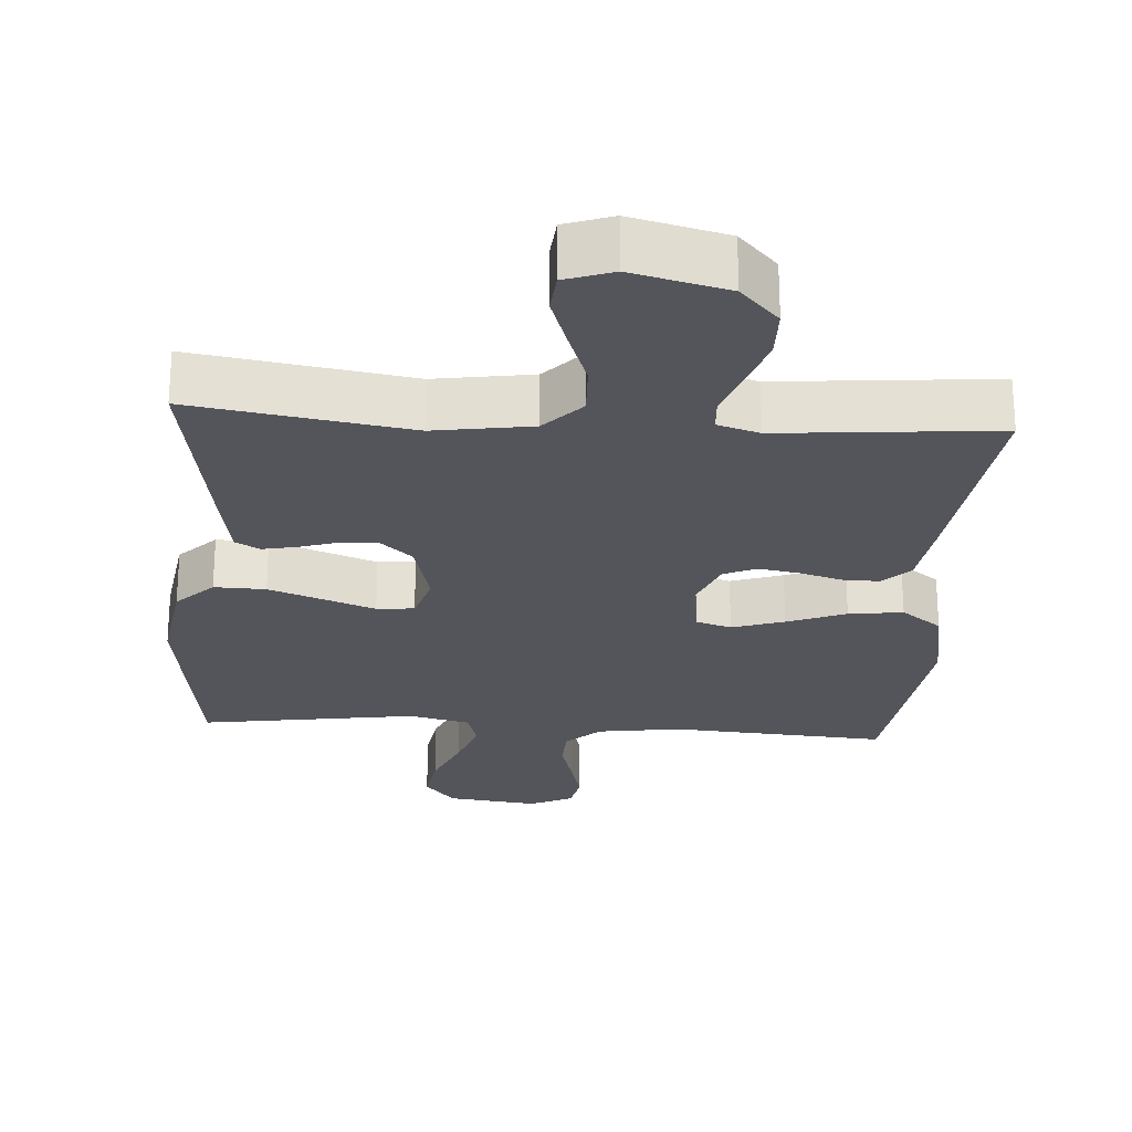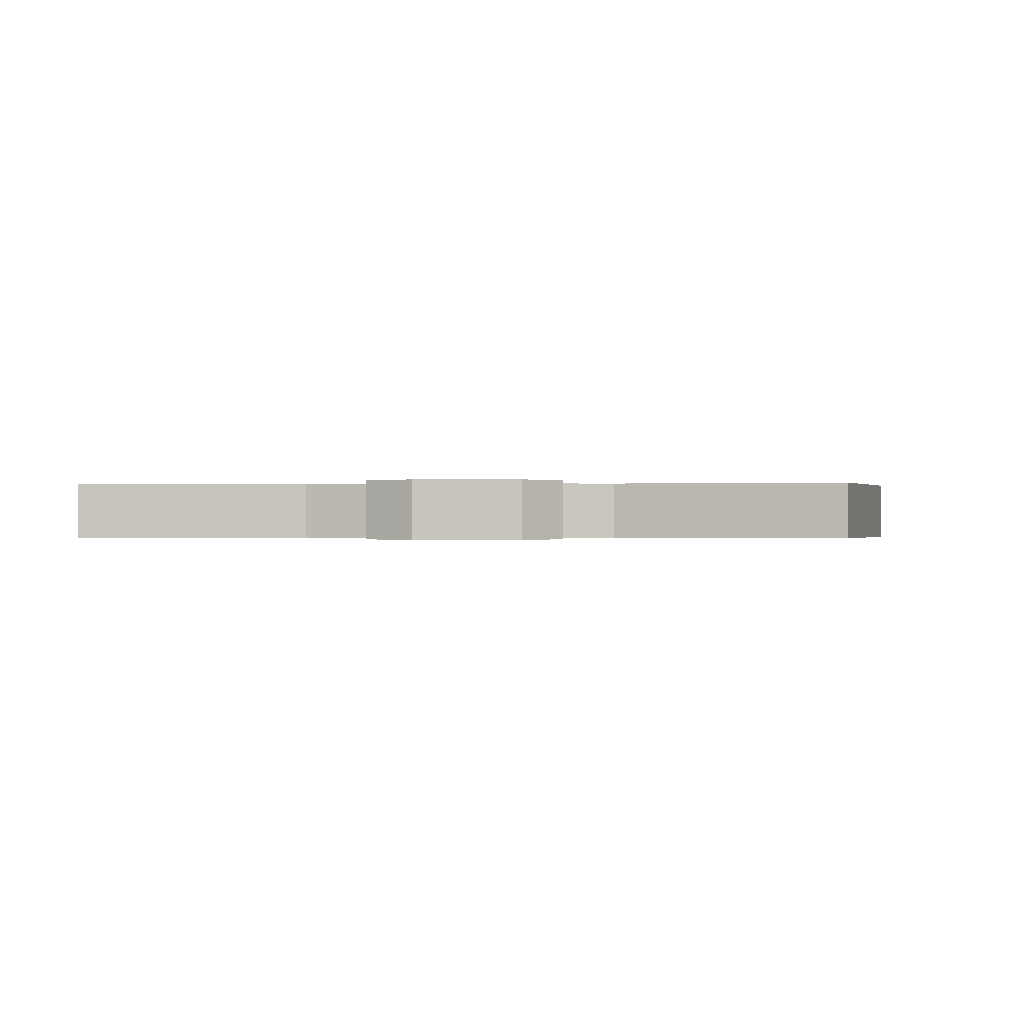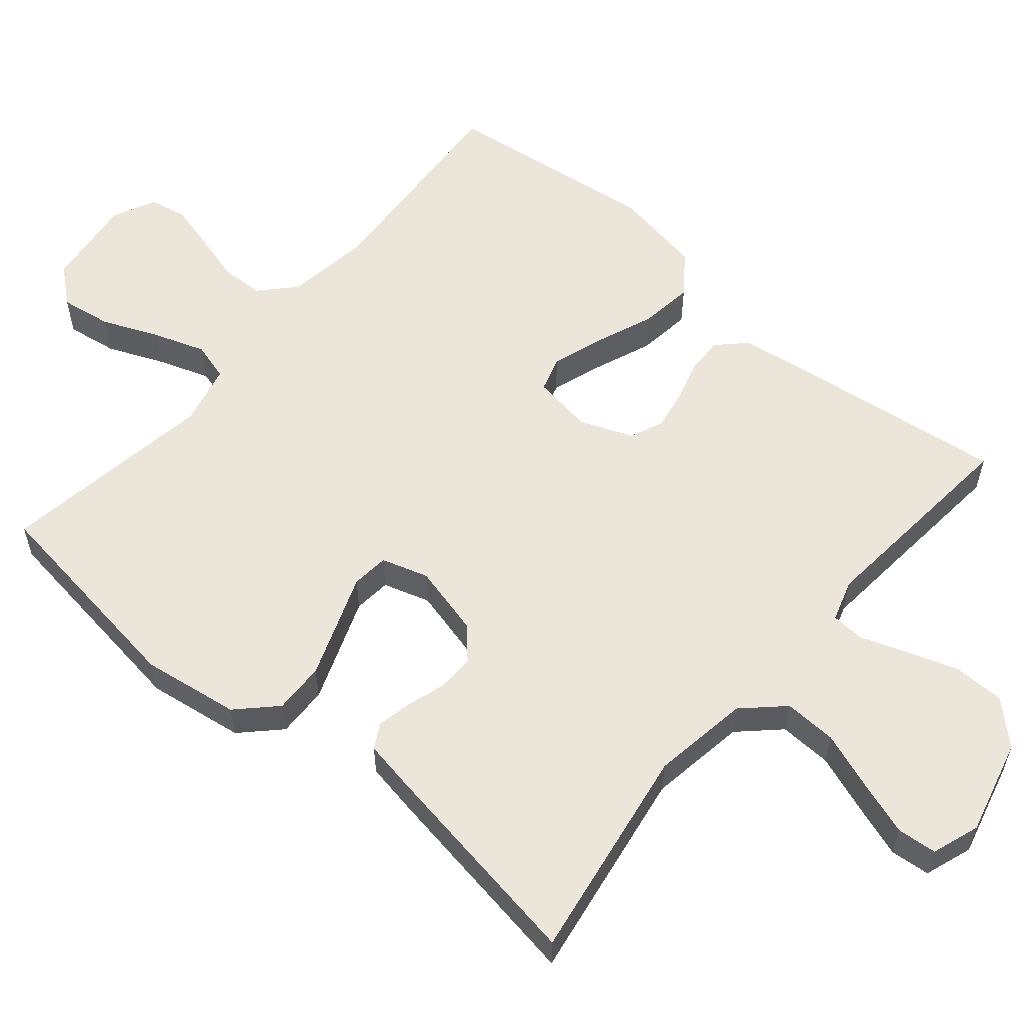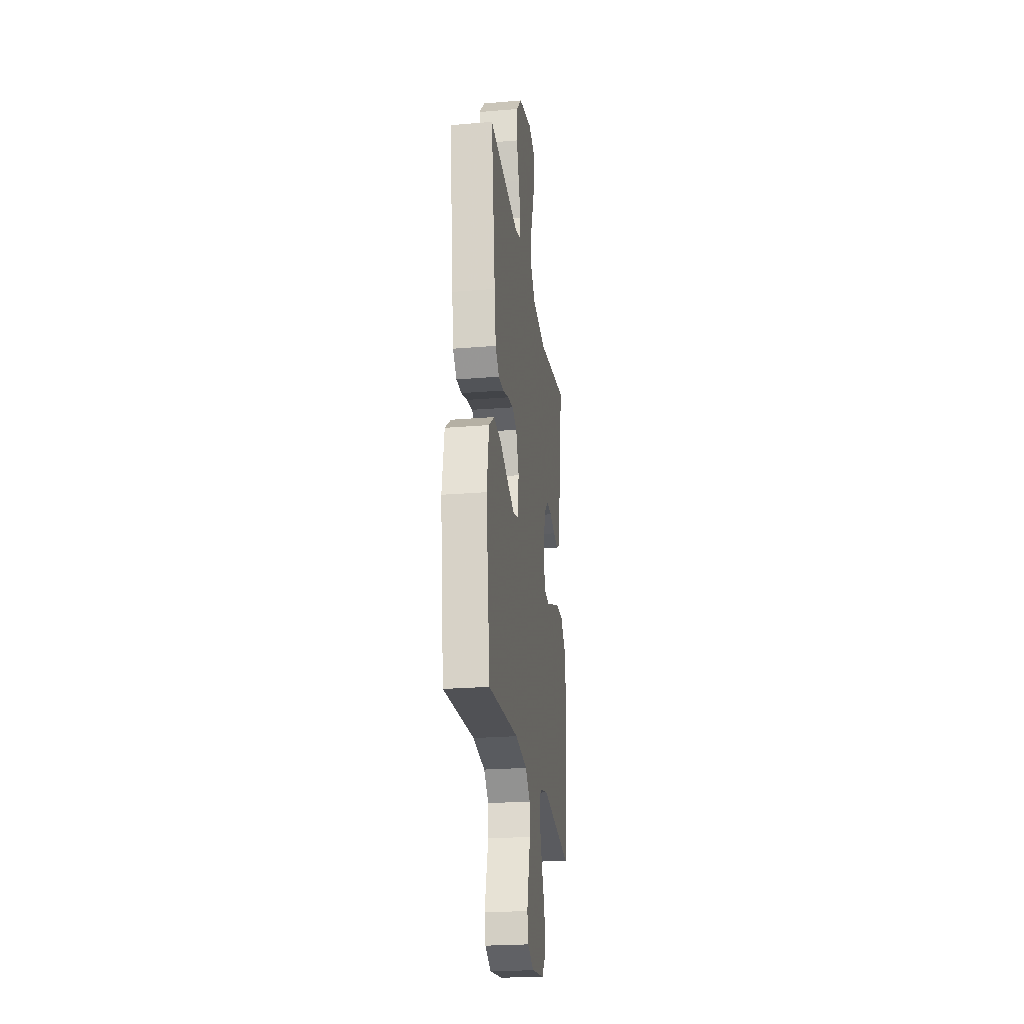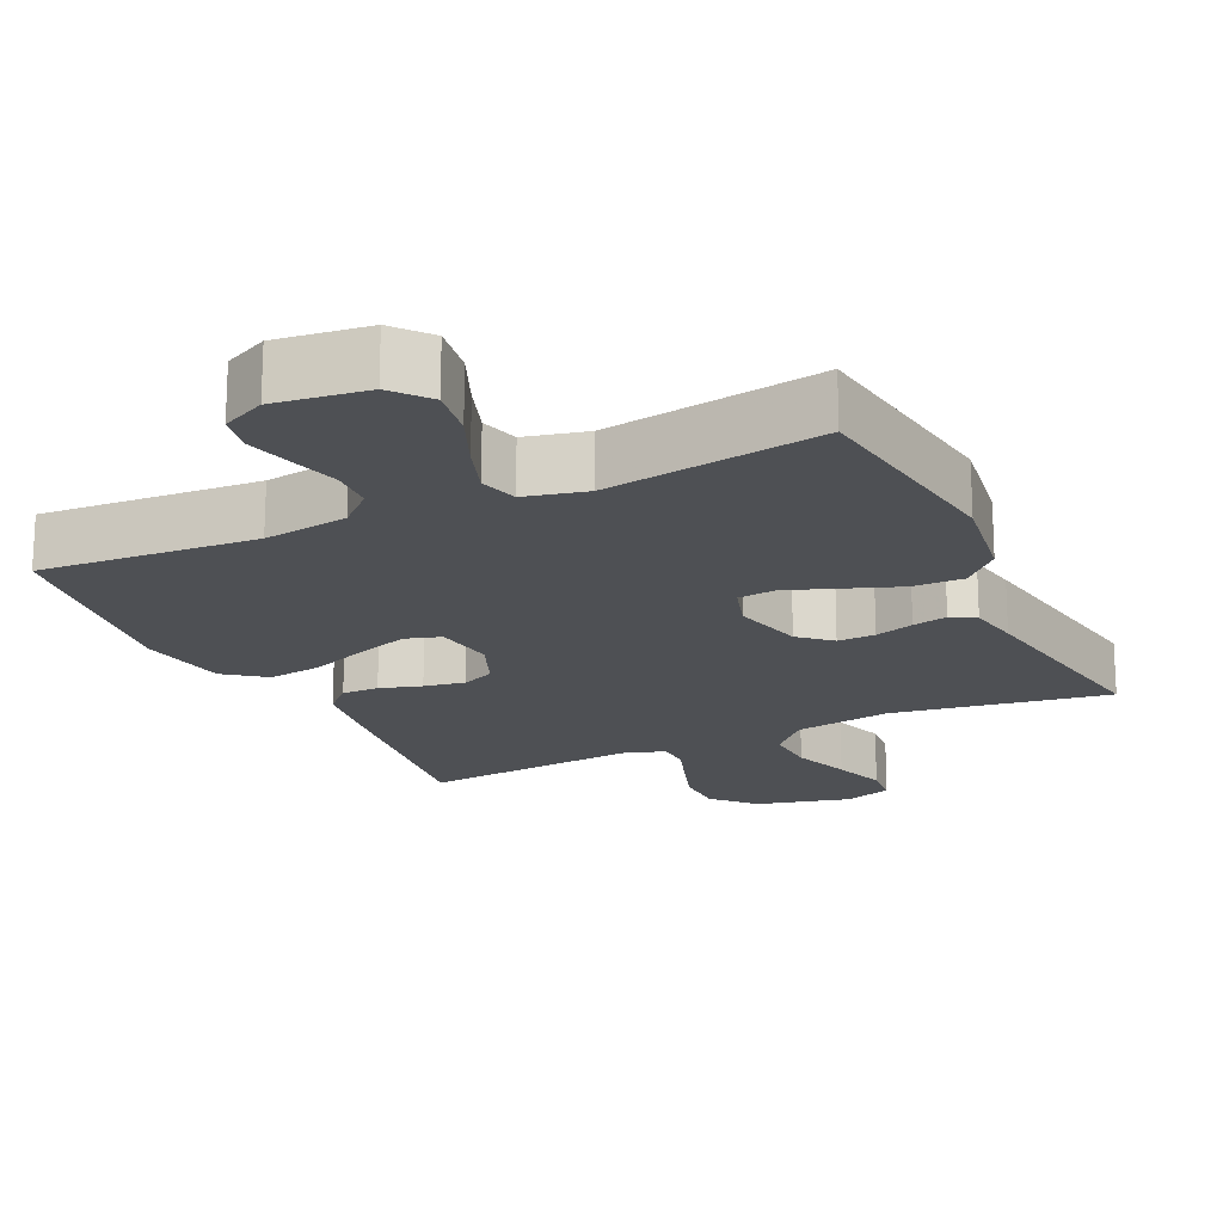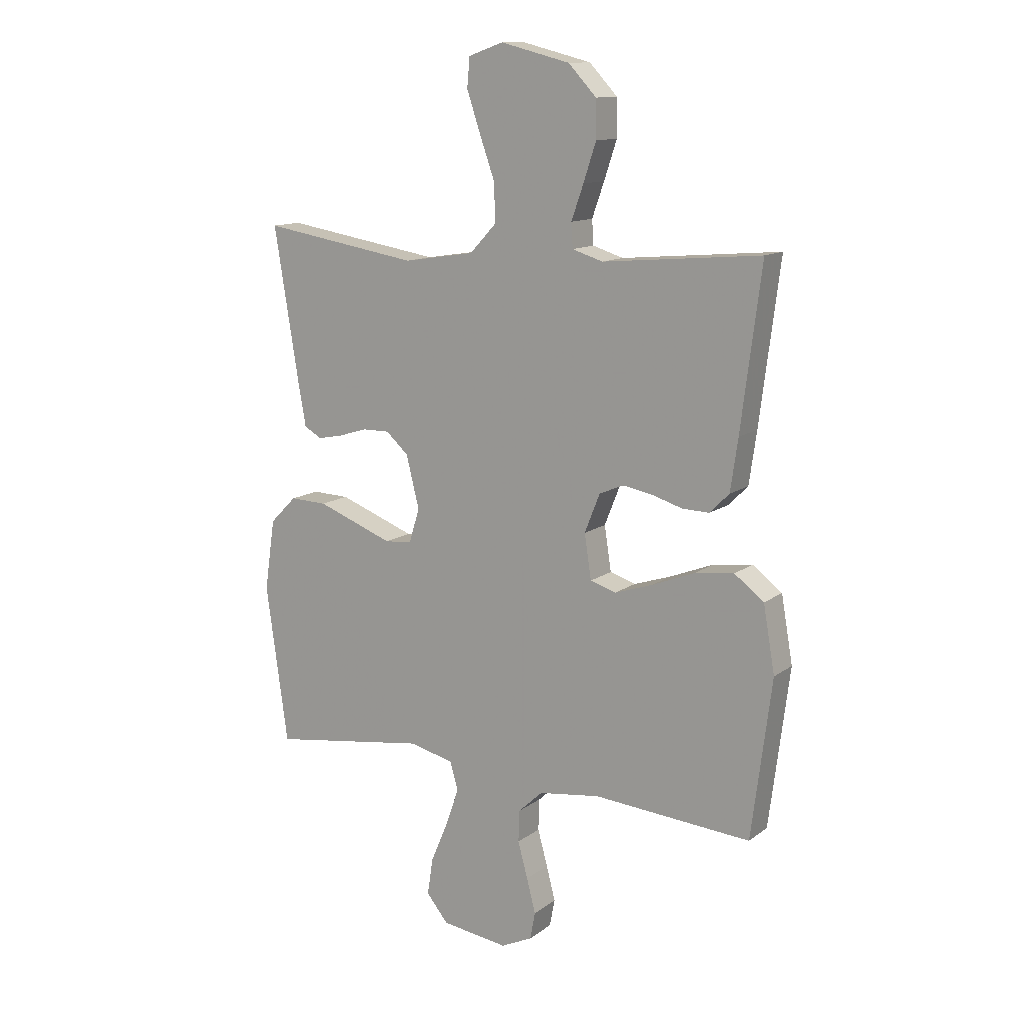
<metadata>
{"format":"obj","ext":"obj","renderer":"f3d","projection":"perspective","resolution":1024,"background":"white","views":[{"elev":-25.0,"azim":-3.9,"up":"+Y"},{"elev":-0.2,"azim":-172.0,"up":"+Y"},{"elev":57.5,"azim":-49.8,"up":"+Y"},{"elev":-24.2,"azim":97.8,"up":"+Z"},{"elev":-18.9,"azim":-154.8,"up":"+Y"},{"elev":12.8,"azim":32.3,"up":"+Z"}]}
</metadata>
<code>
v -0.5 0.07 0.5
v -0.2 0.07 0.452
v -0.065 0.07 0.473
v -0.014 0.07 0.527
v -0.017 0.07 0.6
v -0.046 0.07 0.681
v -0.071 0.07 0.755
v -0.066 0.07 0.81
v 0 0.07 0.833
v 0.132 0.07 0.8
v 0.185 0.07 0.744
v 0.186 0.07 0.674
v 0.162 0.07 0.602
v 0.139 0.07 0.537
v 0.142 0.07 0.491
v 0.2 0.07 0.473
v 0.5 0.07 0.5
v 0.462 0.07 0.2
v 0.448 0.07 0.102
v 0.411 0.07 0.065
v 0.36 0.07 0.066
v 0.302 0.07 0.083
v 0.245 0.07 0.093
v 0.199 0.07 0.073
v 0.17 0.07 0
v 0.183 0.07 -0.084
v 0.232 0.07 -0.099
v 0.304 0.07 -0.075
v 0.385 0.07 -0.043
v 0.46 0.07 -0.033
v 0.516 0.07 -0.075
v 0.538 0.07 -0.2
v 0.5 0.07 -0.5
v 0.2 0.07 -0.479
v 0.083 0.07 -0.496
v 0.036 0.07 -0.54
v 0.034 0.07 -0.6
v 0.053 0.07 -0.668
v 0.07 0.07 -0.733
v 0.06 0.07 -0.785
v 0 0.07 -0.814
v -0.127 0.07 -0.798
v -0.169 0.07 -0.748
v -0.158 0.07 -0.677
v -0.125 0.07 -0.599
v -0.1 0.07 -0.527
v -0.115 0.07 -0.474
v -0.2 0.07 -0.454
v -0.5 0.07 -0.5
v -0.542 0.07 -0.2
v -0.522 0.07 -0.065
v -0.471 0.07 -0.014
v -0.4 0.07 -0.016
v -0.324 0.07 -0.044
v -0.254 0.07 -0.07
v -0.202 0.07 -0.065
v -0.182 0.07 0
v -0.207 0.07 0.099
v -0.25 0.07 0.137
v -0.302 0.07 0.136
v -0.356 0.07 0.119
v -0.404 0.07 0.109
v -0.438 0.07 0.128
v -0.451 0.07 0.2
v -0.5 0 0.5
v -0.2 0 0.452
v -0.065 0 0.473
v -0.014 0 0.527
v -0.017 0 0.6
v -0.046 0 0.681
v -0.071 0 0.755
v -0.066 0 0.81
v 0 0 0.833
v 0.132 0 0.8
v 0.185 0 0.744
v 0.186 0 0.674
v 0.162 0 0.602
v 0.139 0 0.537
v 0.142 0 0.491
v 0.2 0 0.473
v 0.5 0 0.5
v 0.462 0 0.2
v 0.448 0 0.102
v 0.411 0 0.065
v 0.36 0 0.066
v 0.302 0 0.083
v 0.245 0 0.093
v 0.199 0 0.073
v 0.17 0 0
v 0.183 0 -0.084
v 0.232 0 -0.099
v 0.304 0 -0.075
v 0.385 0 -0.043
v 0.46 0 -0.033
v 0.516 0 -0.075
v 0.538 0 -0.2
v 0.5 0 -0.5
v 0.2 0 -0.479
v 0.083 0 -0.496
v 0.036 0 -0.54
v 0.034 0 -0.6
v 0.053 0 -0.668
v 0.07 0 -0.733
v 0.06 0 -0.785
v 0 0 -0.814
v -0.127 0 -0.798
v -0.169 0 -0.748
v -0.158 0 -0.677
v -0.125 0 -0.599
v -0.1 0 -0.527
v -0.115 0 -0.474
v -0.2 0 -0.454
v -0.5 0 -0.5
v -0.542 0 -0.2
v -0.522 0 -0.065
v -0.471 0 -0.014
v -0.4 0 -0.016
v -0.324 0 -0.044
v -0.254 0 -0.07
v -0.202 0 -0.065
v -0.182 0 0
v -0.207 0 0.099
v -0.25 0 0.137
v -0.302 0 0.136
v -0.356 0 0.119
v -0.404 0 0.109
v -0.438 0 0.128
v -0.451 0 0.2
f 64 1 2
f 63 64 2
f 62 63 2
f 61 62 2
f 60 61 2
f 59 60 2 3
f 58 59 3 4
f 57 58 4
f 56 57 4
f 53 54 55
f 52 53 55
f 51 52 55
f 50 51 55
f 49 50 55
f 48 49 55
f 47 48 55 56
f 46 47 56 4
f 43 44 45
f 42 43 45
f 41 42 45
f 40 41 45
f 39 40 45
f 38 39 45
f 37 38 45
f 36 37 45 46
f 35 36 46 4
f 32 33 34
f 31 32 34
f 30 31 34
f 29 30 34
f 28 29 34
f 27 28 34 35
f 26 27 35
f 35 4 5
f 26 35 5
f 25 26 5
f 20 21 22
f 19 20 22
f 18 19 22
f 17 18 22
f 16 17 22
f 15 16 22 23
f 12 13 14
f 11 12 14
f 10 11 14
f 9 10 14
f 8 9 14
f 7 8 14
f 6 7 14
f 5 6 14
f 5 14 15
f 24 25 5 15
f 15 23 24
f 66 65 128
f 66 128 127
f 66 127 126
f 66 126 125
f 66 125 124
f 67 66 124 123
f 68 67 123 122
f 68 122 121
f 68 121 120
f 119 118 117
f 119 117 116
f 119 116 115
f 119 115 114
f 119 114 113
f 119 113 112
f 120 119 112 111
f 68 120 111 110
f 109 108 107
f 109 107 106
f 109 106 105
f 109 105 104
f 109 104 103
f 109 103 102
f 109 102 101
f 110 109 101 100
f 68 110 100 99
f 98 97 96
f 98 96 95
f 98 95 94
f 98 94 93
f 98 93 92
f 99 98 92 91
f 99 91 90
f 69 68 99
f 69 99 90
f 69 90 89
f 86 85 84
f 86 84 83
f 86 83 82
f 86 82 81
f 86 81 80
f 87 86 80 79
f 78 77 76
f 78 76 75
f 78 75 74
f 78 74 73
f 78 73 72
f 78 72 71
f 78 71 70
f 78 70 69
f 79 78 69
f 79 69 89 88
f 88 87 79
f 1 65 66 2
f 2 66 67 3
f 3 67 68 4
f 4 68 69 5
f 5 69 70 6
f 6 70 71 7
f 7 71 72 8
f 8 72 73 9
f 9 73 74 10
f 10 74 75 11
f 11 75 76 12
f 12 76 77 13
f 13 77 78 14
f 14 78 79 15
f 15 79 80 16
f 16 80 81 17
f 17 81 82 18
f 18 82 83 19
f 19 83 84 20
f 20 84 85 21
f 21 85 86 22
f 22 86 87 23
f 23 87 88 24
f 24 88 89 25
f 25 89 90 26
f 26 90 91 27
f 27 91 92 28
f 28 92 93 29
f 29 93 94 30
f 30 94 95 31
f 31 95 96 32
f 32 96 97 33
f 33 97 98 34
f 34 98 99 35
f 35 99 100 36
f 36 100 101 37
f 37 101 102 38
f 38 102 103 39
f 39 103 104 40
f 40 104 105 41
f 41 105 106 42
f 42 106 107 43
f 43 107 108 44
f 44 108 109 45
f 45 109 110 46
f 46 110 111 47
f 47 111 112 48
f 48 112 113 49
f 49 113 114 50
f 50 114 115 51
f 51 115 116 52
f 52 116 117 53
f 53 117 118 54
f 54 118 119 55
f 55 119 120 56
f 56 120 121 57
f 57 121 122 58
f 58 122 123 59
f 59 123 124 60
f 60 124 125 61
f 61 125 126 62
f 62 126 127 63
f 63 127 128 64
f 64 128 65 1

</code>
